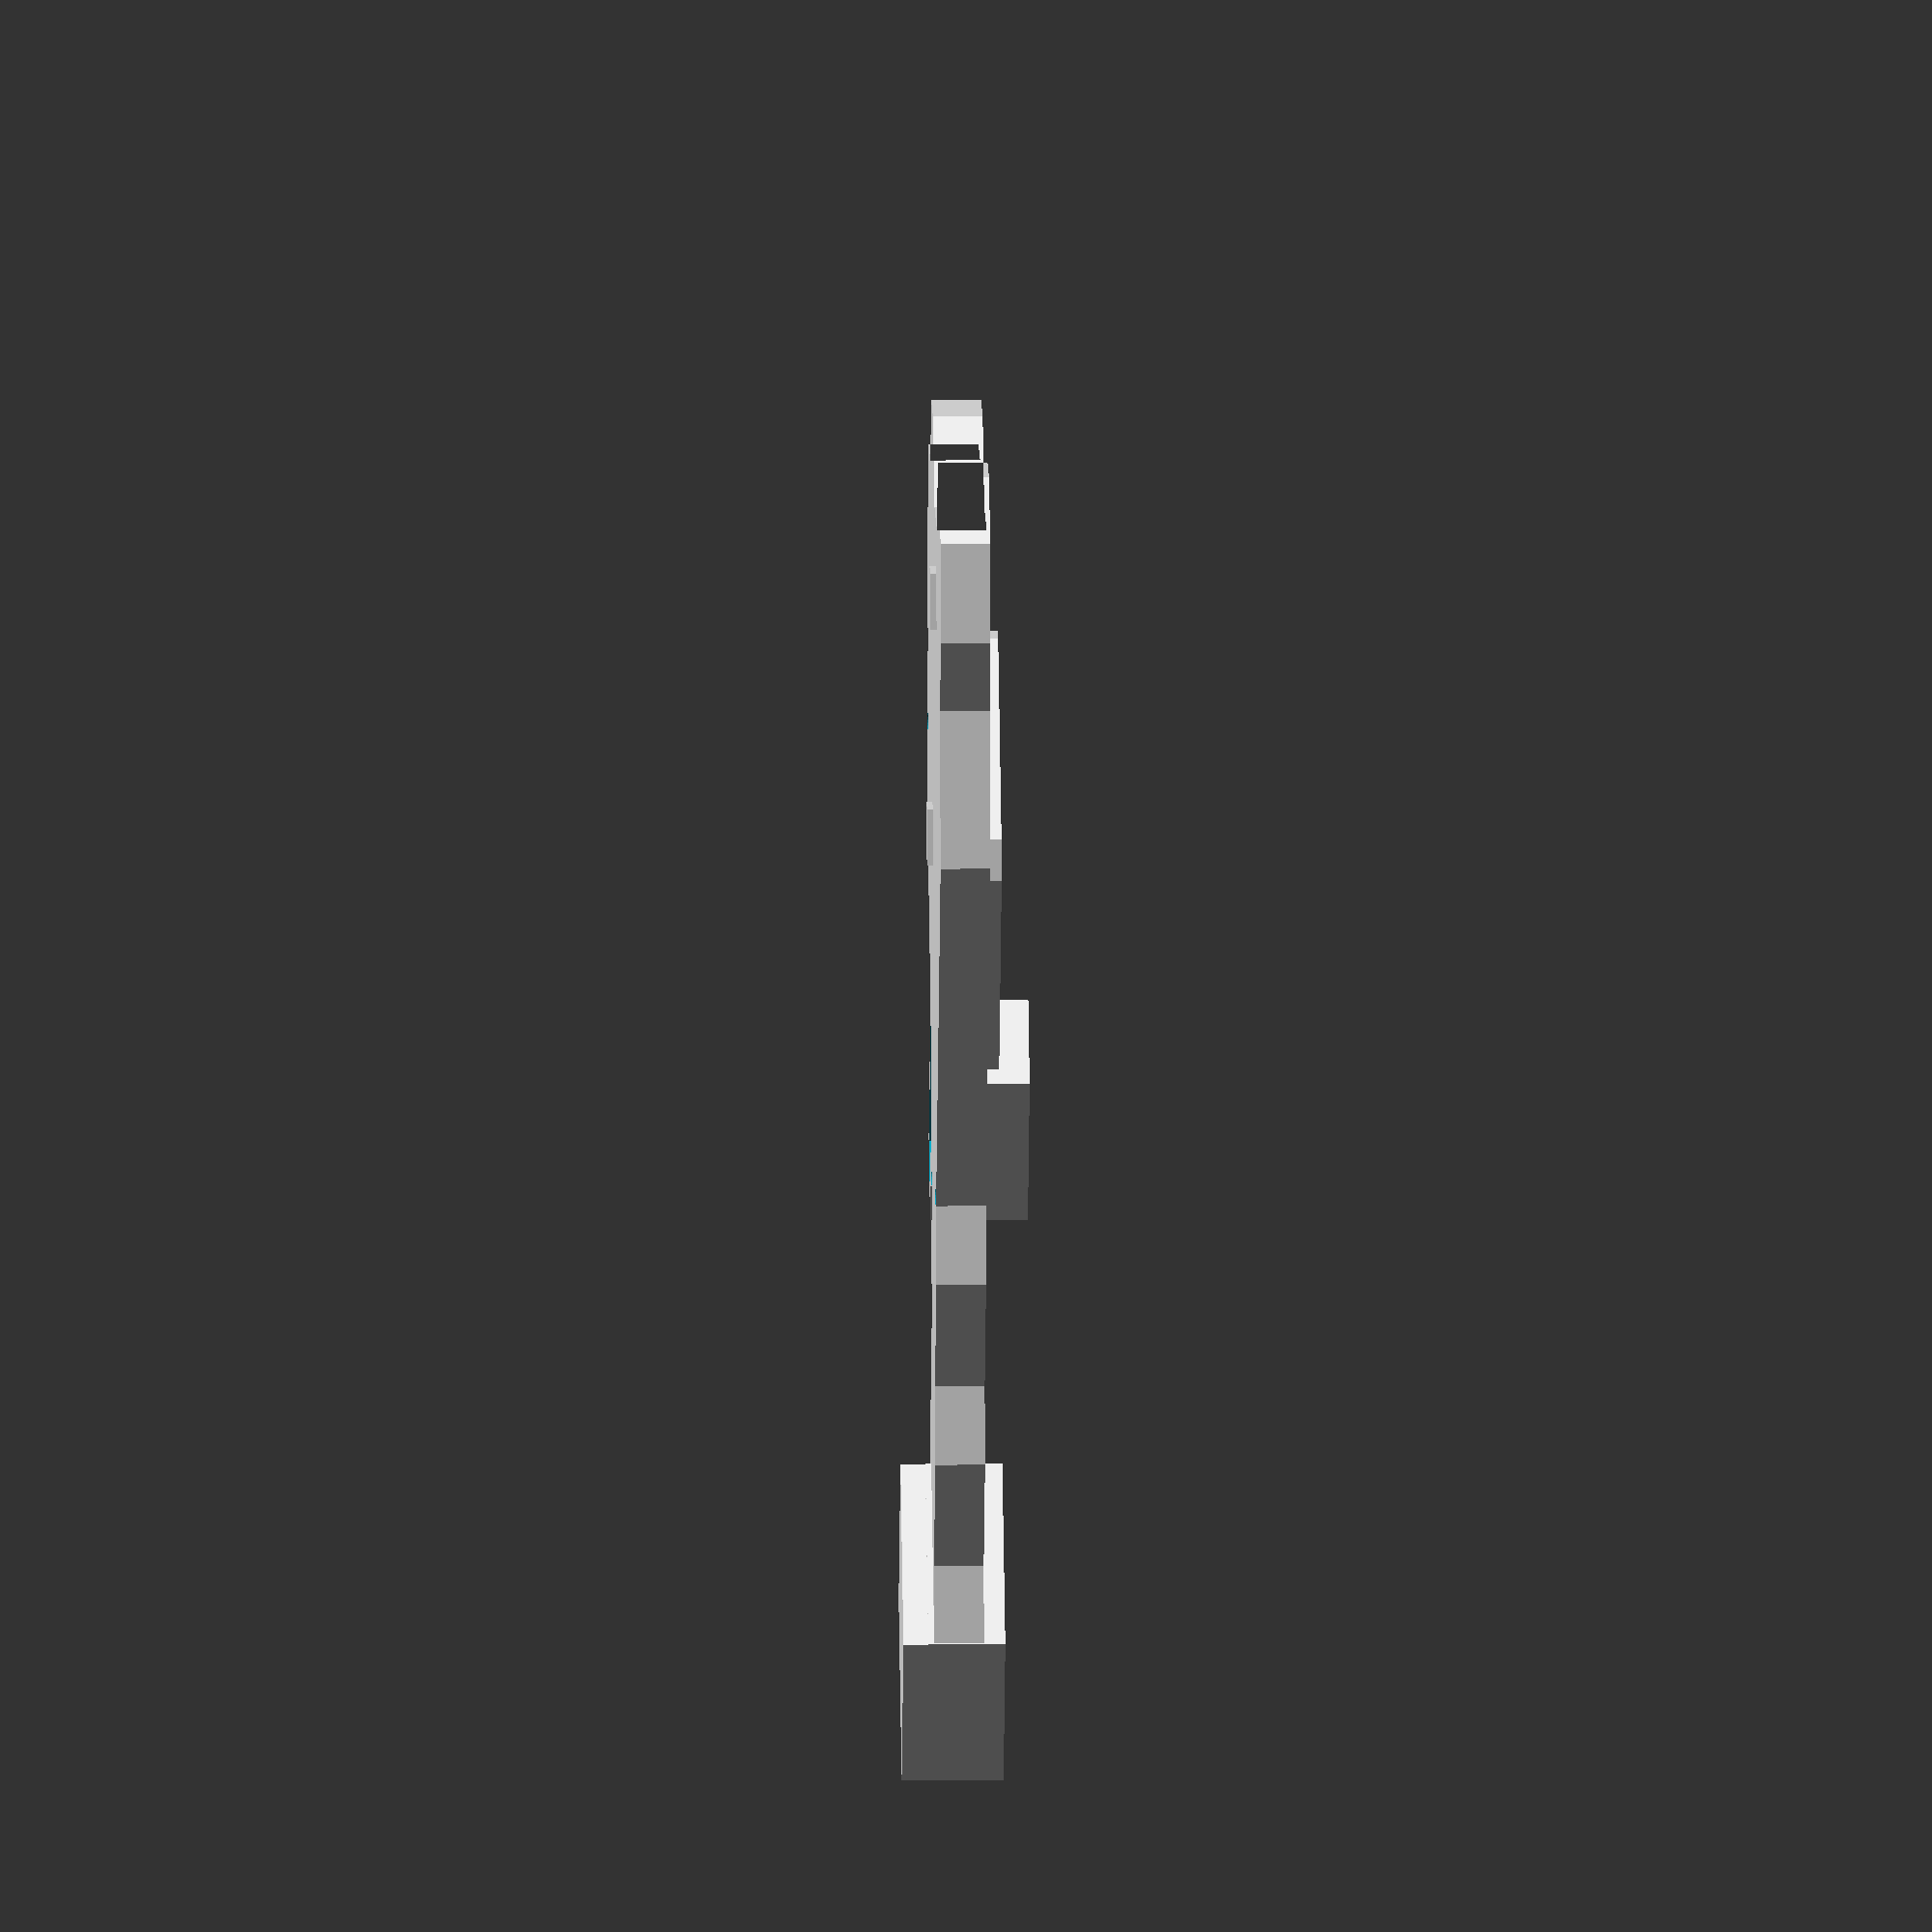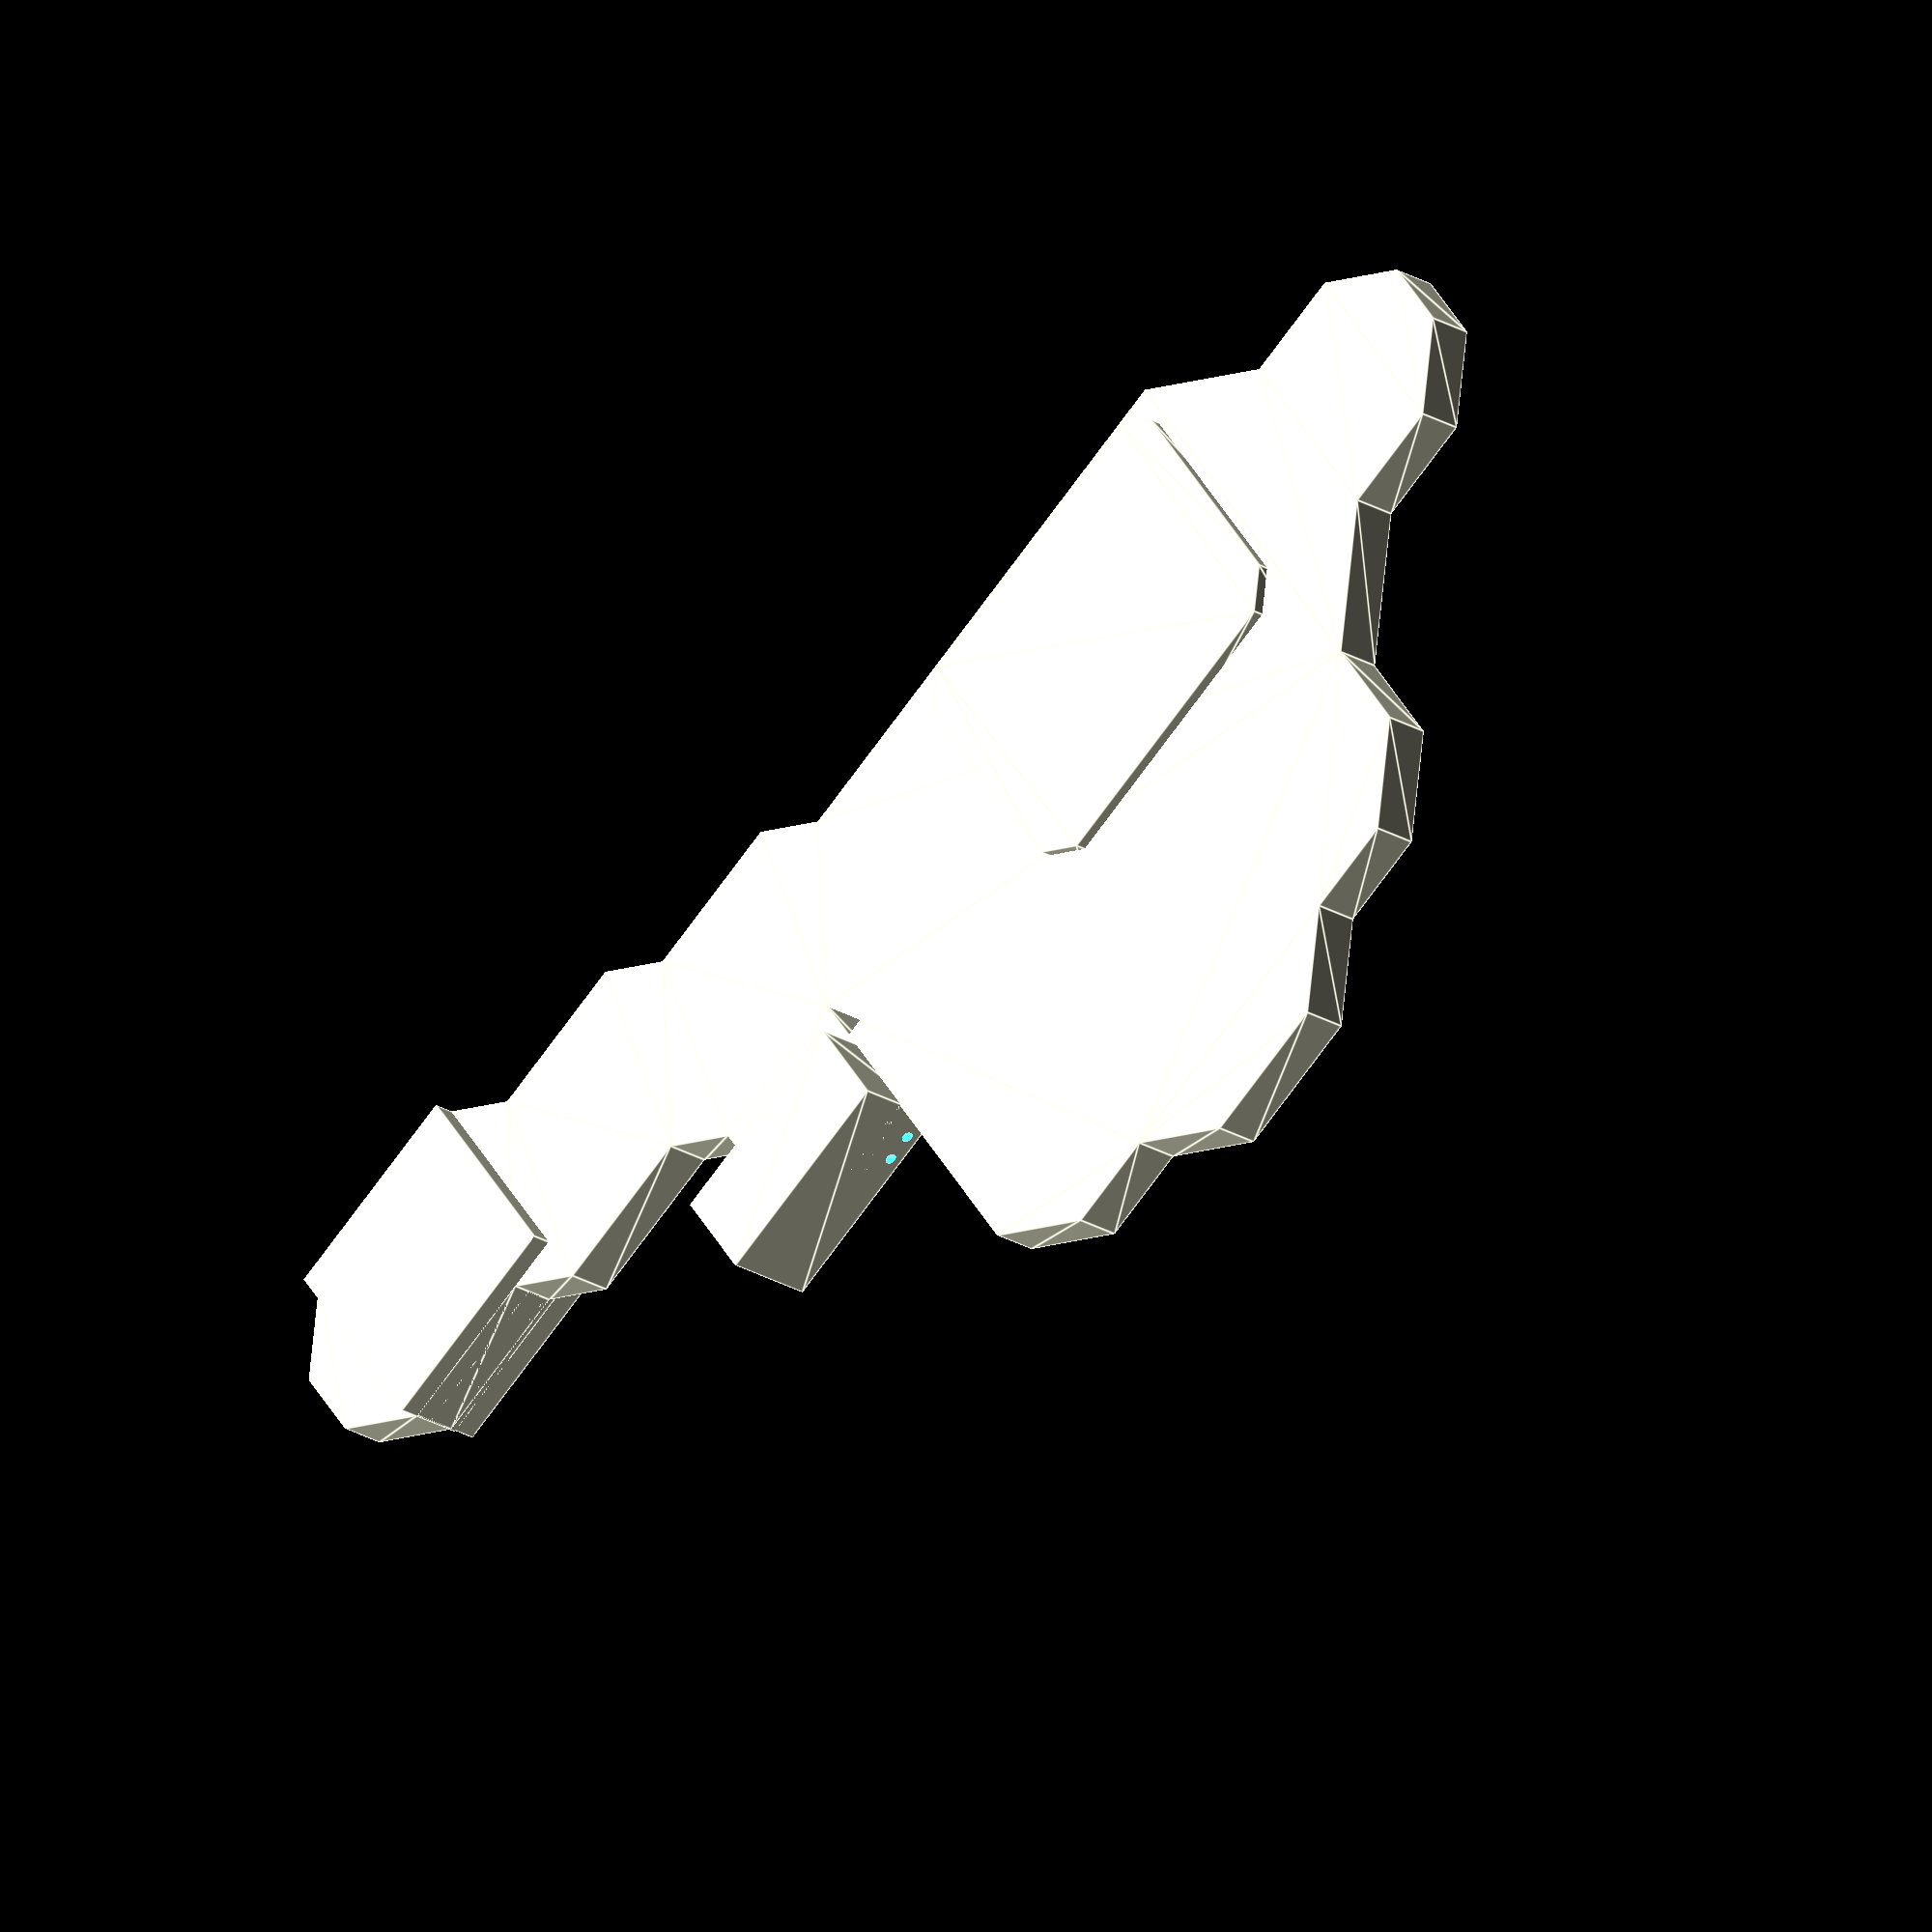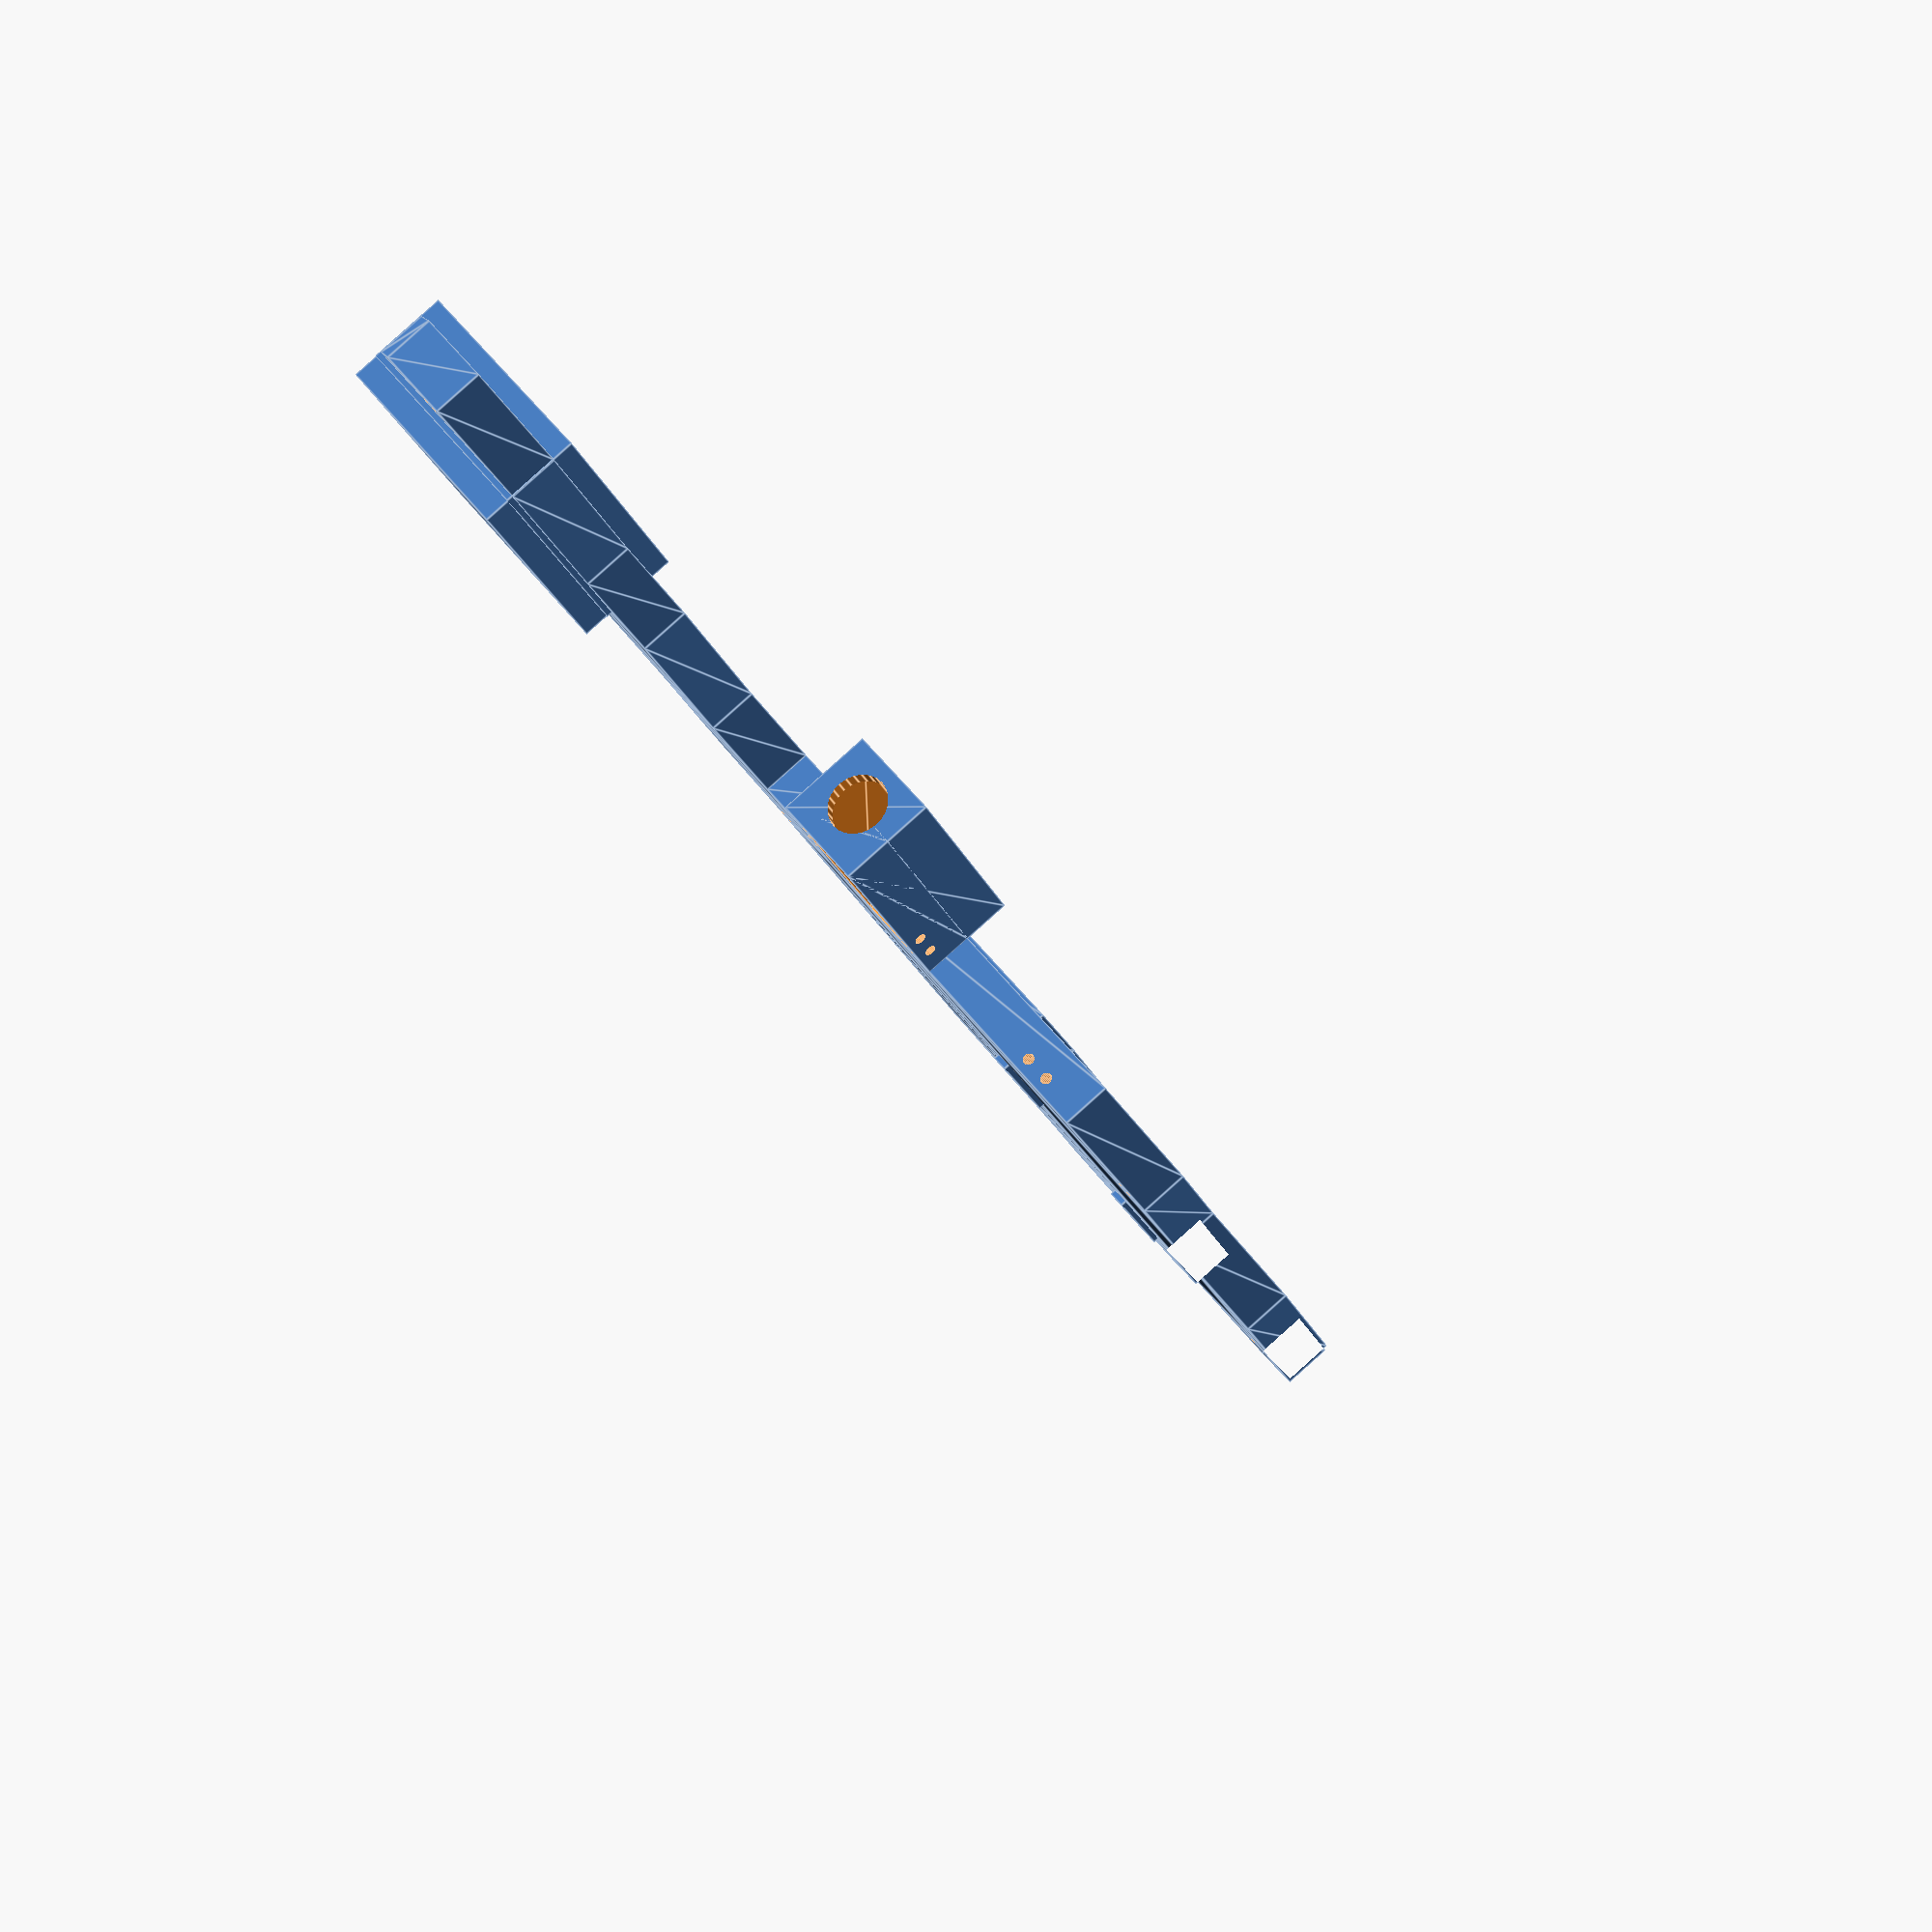
<openscad>


GRID_SIZE = 19.05;  //Socket outer size

CHOC_SOCKET = [["type", "choc"], ["height", 5.2]];
MX_SOCKET = [["type", "mx"], ["height", 8.2]];
ENC_SOCKET = [["type", "encoder"], ["height", 6]];
BASEPLATE = [["height", 4.2]];
EXPANDER = [["width", EXPANDER_WIDTH+expander_tolerance()], ["depth", EXPANDER_DEPTH+expander_tolerance()], ["position", [83.38, 1*GRID_SIZE, 0]]];
PROXIMITY_SENSOR = [["position", [71.44, 62.09, 0]]];

SOCKET = (GENERATE == "mx") ? MX_SOCKET : CHOC_SOCKET;

function TranslateSwitch(x, y, z) = [x*GRID_SIZE, y*GRID_SIZE, z*GRID_SIZE];    //Translate switch according to grid
function setup_generator(socket_type) = socket_type == "mx" ? MX_SOCKET : CHOC_SOCKET;
function lor(con, lval, rval) = (con) ? lval : rval; // "left or right", depending on which side is generated will return different value
function expander_tolerance() = lor(EXPANDER_EXPOSED, 0.1, 0.2);

//helper functions for managing lists, parameter extraction etc
function is_in(set, value) = set[0]==value ? true : false;
function tail(set) = len(set) >1 ? [for(i=[1:1:len(set)-1]) set[i]] : undef;
function head(set) = is_list(set) ? set[0] : undef;
function get(set, value) = set == undef ? undef : is_in(head(set), value) ? head(set)[1] : get(tail(set), value); 

function type_of(set) = get(set, "type");   

function position_of(set) = get(set, "position");   
function rotation_of(set) = get(set, "rotation");   

function height_of(set) = get(set, "height");    
function depth_of(set) = get(set, "depth");
function width_of(set) = get(set, "width");


switch_placement = [
    [   //TB3
        ["position", TranslateSwitch(0,0,TB3_Z)],
        ["rotation", [0,0,90]],
        ["type", type_of(SOCKET)]
    ],
    [   //TB2
        ["position", TranslateSwitch(1,0.25,TB2_Z)],
        ["rotation", [0,0,90]],
        ["type", type_of(SOCKET)]
    ],
    [   //TB1
        ["position", TranslateSwitch(2,0.5,TB1_Z)],
        ["rotation", [0,0,90]],
        ["type", type_of(SOCKET)]
    ],
    [   //FF
        ["position", TranslateSwitch(3,1.25,FF_Z)],
        ["rotation", [0,0,0]],
        ["type", type_of(SOCKET)]
    ],
    [   //AN
        ["position", TranslateSwitch(2.75,2.25,TN_Z)],
        ["rotation", [0,0,0]],
        ["type", type_of(SOCKET)]
    ],
    [   //SI
        ["position", TranslateSwitch(3.75,2.25,EI_Z)],
        ["rotation", [0,0,0]],
        ["type", type_of(SOCKET)]
    ],
    [   //EO
        ["position", TranslateSwitch(4.75,2.25,SO_Z)],
        ["rotation", [0,0,0]],
        ["type", type_of(SOCKET)]
    ],
    [   //TP
        ["position", TranslateSwitch(5.75,1.25,AP_Z)],
        ["rotation", [0,0,0]],
        ["type", type_of(SOCKET)]
    ],
    [
        //ENC
        ["position", TranslateSwitch(1.75, 2.25, ENC_Z)],
        ["rotation", [0,0,0]],
        ["type", type_of(ENC_SOCKET)]
    ]
];

baseplate_polygon = [
    [-9.53, -9.53],
    [9.53,  -9.53],
    [14.29, -4.76],
    [28.58, -4.76],
    [33.34, 0],
    [47.63, 0],
    [52.39, 4.76],
    [100.01, 4.76],
    [109.54, 14.29],
    [119.06, 14.29],
    [125.06, 20.29],
    [125.06, 27.34],
    [119.06, 33.34],
    [109.54, 33.34],
    [100.01, 42.86],
    [100.01, 52.39],
    [93.06, 59.34],
    [84.52, 59.34],
    [77.82, 66.04],
    [65.05, 66.04],
    [58.35, 59.34],
    [49.81, 59.34],
    [42.86, 52.39],
    [42.86, 19.05],
    [28.57, 19.05],
    [23.81, 14.29],
    [9.52, 14.29],
    [4.76, 9.53],
    [-9.53, 9.53],
    [-15.53, 3.53],
    [-15.53, -3.53]  
];

proximity_sensor_polygon = [
    [-5.19, -2.75],
    [3.76, -2.75],
    [5.19, -1.32],
    [5.19, 1.32],
    [3.76, 2.75],
    [-5.19, 2.75]
];

proximity_sensor_base_polygon = [
    [50.42, 51.4],
    [92.46, 51.4],
    [77.82, 66.04],
    [65.05, 66.04],
];

encoder_cap_polygon = [
    [67.47, 8.54],
    [70.04, 5.96],
    [96.72, 5.96],
    [99.21, 8.45],
    [99.21, 29.64],
    [96.31, 32.54],
    [70.44, 32.54],
    [67.47, 29.57]
];

audio_socket_base_polygon = [
    [42.96, 18.95],
    [28.58, 18.95],
    [28.57, 24.64],
    [23.71, 24.64],
    [23.71, 33.44],
    [42.96, 33.44]
];

heat_insert_holes = [
    ["common", [[-12.21,0], [50.44, 7.52], [121.73, 23.81], [89.77, 55.55], [52.39, 55.55]]],
    ["left", [[33.77, 21.84]]],
    ["right", [[20.2, 29.25], [29.68, 65.21], [-6.2, 55.45]]]
];

module baseplate_extrude() {
    linear_extrude(height_of(BASEPLATE))   
        polygon(baseplate_polygon);
}

module proximity_sensor_extrude() {
    translate(position_of(PROXIMITY_SENSOR)+[0,0,-0.01])            
    linear_extrude(height_of(SOCKET)+position_of(switch_placement[5]).z+0.02+lor(type_of(SOCKET)=="mx",6,1.2))
        polygon(proximity_sensor_polygon);   
}

module proximity_sensor_base_extrude() { 
    linear_extrude(height_of(BASEPLATE)+min([SO_Z, EI_Z, TN_Z])*GRID_SIZE)
        polygon(proximity_sensor_base_polygon);
}

module encoder_cap_extrude () {
    linear_extrude(height_of(CHOC_SOCKET))
        polygon(encoder_cap_polygon);
}

module audio_socket_base_extrude() {
    linear_extrude(height_of(BASEPLATE))
        polygon(audio_socket_base_polygon);
}

module ProximitySensorSocket() {
    let(
        wall_thickness = 1.2,
        middle_finger_socket_index = 5
    ) {
        translate(position_of(PROXIMITY_SENSOR))
        linear_extrude(height_of(SOCKET) + position_of(switch_placement[middle_finger_socket_index]).z+lor(type_of(SOCKET)=="mx",6,1.2))
            offset(delta=wall_thickness)
                polygon(proximity_sensor_polygon);
    }
}
module EncoderSupport(w, r=[-90,0,0]){
    translate([0,-w/2,0])
    rotate(r)
    linear_extrude(w)
        polygon([[0,0], [1.201,0], [1.2,2.4]]);
}

module SocketEncoder(position, rotation) {
    let(
        enc_width = GRID_SIZE + 0.2,
        enc_depth = GRID_SIZE,
        cut_width = 16.8+ENCODER_SOCKET_TOLERANCE,
        cut_depth = 13.9+ENCODER_SOCKET_TOLERANCE,
        support_lenght = 7
    ){
        translate([position.x, position.y, position.z]){
            rotate(rotation){
                translate([0,0,height_of(ENC_SOCKET)/2])
                difference(){
                    cube([enc_width, enc_depth, height_of(ENC_SOCKET)], true);
                    cube([cut_width, cut_depth, height_of(ENC_SOCKET)+4], true);
                }
                
                //Bottom
                mirror([0,1,0])
                translate([0,cut_depth/2,0])
                rotate([0,0,90])
                translate([-1.199,0,height_of(ENC_SOCKET)-1.3])
                    EncoderSupport(support_lenght);

                //Top
                translate([0,cut_depth/2,0])
                rotate([0,0,90])
                translate([-1.199,0,height_of(ENC_SOCKET)-1.3])
                    EncoderSupport(support_lenght);
                
                //Left
                mirror([1,0,0])
                translate([cut_width/2-1.2,0,height_of(ENC_SOCKET)-1.3])
                    EncoderSupport(support_lenght);
                
                //Right
                translate([cut_width/2-1.2,0,height_of(ENC_SOCKET)-3.6])
                    EncoderSupport(support_lenght);        
                       
            }
        }
        //Column under the socket
        translate([position.x, position.y, position.z/2])
            rotate(rotation)
                difference(){
                    cube([enc_width+0.001, enc_depth+0.001, position.z], true);
                    cube([cut_width, cut_depth, position.z + 0.05], true);  
                }    
        }
}

module MakeWireCanals() {
let(
        steps = 24,
        diameter = 1,
        spacing = 2.4,
        z_offset = 1.2, 
        pos = [
            [
                ["position", [60, 2.4*GRID_SIZE, z_offset]],
                ["rotation", [90,0,90]],
                ["height", 65]
            ],
            [
                ["position", [lor(!RIGHT_SIDE,75,85), 1.39*GRID_SIZE, z_offset]],
                ["rotation", [90,0,90]],
                ["height", lor(!RIGHT_SIDE,70, 60)]
            ],
            [
                ["position", [lor(!RIGHT_SIDE,80,85), 0.95*GRID_SIZE, z_offset]],
                ["rotation", [90,0,90]],
                ["height", 55]
            ],
            [
                ["position", [57, 0.65*GRID_SIZE, z_offset]],
                ["rotation", [90,0,90]],
                ["height", 30]
            ],
            [
                ["position", [27, 0.4*GRID_SIZE, z_offset]],
                ["rotation", [90,0,90]],
                ["height", 15]
            ],
            [
                ["position", [10, 0.15*GRID_SIZE, z_offset]],
                ["rotation", [90,0,90]],
                ["height", 15]
            ],
            [
                ["position", [70, 2.8*GRID_SIZE, z_offset]],
                ["rotation", [90,0,0]],
                ["height", 15]
            ],
            [
                ["position", [75, 1.75*GRID_SIZE, z_offset]],
                ["rotation", [90,0,0]],
                ["height", 8]
            ],
            [
                ["position", [85, 1.75*GRID_SIZE, z_offset]],
                ["rotation", [90,0,0]],
                ["height", 8]
            ],
            [
                ["position", [56, 1.75*GRID_SIZE, z_offset]],
                ["rotation", [90,0,0]],
                ["height", 8]
            ],
            [
                ["position", [38, 1.25*GRID_SIZE, z_offset]],
                ["rotation", [90,0,0]],
                ["height", lor(!RIGHT_SIDE,35,0)]
            ],
            [
                ["position", [101, 1.75*GRID_SIZE, z_offset]],
                ["rotation", [90,0,45]],
                ["height", 25]
            ],
            [
                ["position", [13, 1*GRID_SIZE, z_offset]],
                ["rotation", [90,0,15]],
                ["height", lor(!RIGHT_SIDE,0,25)]
            ]
        ]
    ){
        for(canal = pos) {
            translate(position_of(canal)) {
                rotate(rotation_of(canal))
                    cylinder(height_of(canal), d = diameter, $fn = steps, center = true);
            }

            translate(position_of(canal) + (rotation_of(canal)==[90,0,90] ? [0,spacing,0] : [spacing,0,0]))  {
                rotate(rotation_of(canal))
                    cylinder(height_of(canal), d = diameter, $fn = steps, center = true);
            }
                        
        }
    }
}

module MakeThreadedMounts() {
    let(
        steps = 24,
        dia = lor(HEAT_INSERTS, 3.6, 1.9),
        height = height_of(BASEPLATE)-1.2    
    ) {
        for(hole=concat(
                        get(heat_insert_holes, "common"), 
                        lor(RIGHT_SIDE, 
                            get(heat_insert_holes, "right"), 
                            get(heat_insert_holes, "left")
                            )
                        )
            ) {
            translate([hole.x, hole.y, height/2])
                cylinder(h=height+0.01, d=dia, $fn=steps, center = true);
        }
    }
}

module MakeHeatInsertsCaps() {
    let(
        steps = 24,
        dia = 5,
        height = 1.2
    ) {
         for(hole=concat(
                        get(heat_insert_holes, "common"), 
                        lor(RIGHT_SIDE, 
                            get(heat_insert_holes, "right"), 
                            get(heat_insert_holes, "left")
                            )
                        )
            ) {
            translate([hole.x, hole.y, height/2+height_of(BASEPLATE)])
                cylinder(h=height, d=dia, $fn=steps, center = true);
        }
    }
}

module MakeTrackballScrewHoles() {
     let(
        steps = 24,
        dia = 1.9,
        height = 45,
        holes = [
            [20.2, 29.25],
            [29.68, 65.21],
            [-6.2, 55.45]           
        ]
    ) {
        for(hole=holes) {
            translate([hole.x, hole.y, height/2])
                cylinder(h=height+0.01, d=dia, $fn=steps, center = true);
        }
    }
}

module MakeSocketColumns() {
    union(){
        for(switch = switch_placement) {
            if(type_of(switch) != type_of(ENC_SOCKET)) {
                    SocketColumn(position_of(switch));
            } else {
                if(!RIGHT_SIDE) 
                    SocketEncoder(position_of(switch), rotation_of(switch));
            }     
        }
    
        //connector between AP and SO 
        translate([5.25*GRID_SIZE,1.75*GRID_SIZE]) {
            rotate([0,0,45])
            union() {
                translate([0,0,lor(AP_Z>=SO_Z, (SO_Z*GRID_SIZE)/2, (AP_Z*GRID_SIZE)/2)])
                    cube([4.7625, 4.7625, lor(AP_Z>=SO_Z, (SO_Z*GRID_SIZE), (AP_Z*GRID_SIZE))], center = true);
                translate([0,0,lor(AP_Z>=SO_Z, (SO_Z*GRID_SIZE)+height_of(SOCKET)/2, (AP_Z*GRID_SIZE)+height_of(SOCKET)/2)])
                    cube([4.7625, 4.7625, lor(AP_Z>=AP_Z, height_of(SOCKET), (AP_Z*GRID_SIZE))], center = true);
            }
        }

        //connector between FF and EI
        translate([3.5*GRID_SIZE,1.75*GRID_SIZE]) {
            rotate([0,0,135])
            union() {
                translate([0,0,lor(FF_Z>=EI_Z, (EI_Z*GRID_SIZE)/2, (FF_Z*GRID_SIZE)/2)])
                    cube([4.7625, 4.7625, lor(FF_Z>=EI_Z, (EI_Z*GRID_SIZE), (FF_Z*GRID_SIZE))], center = true);
                translate([0,0,lor(FF_Z>=EI_Z, (EI_Z*GRID_SIZE)+height_of(SOCKET)/2, (FF_Z*GRID_SIZE)+height_of(SOCKET)/2)])
                    cube([4.7625, 4.7625, lor(FF_Z>=FF_Z, height_of(SOCKET), (FF_Z*GRID_SIZE))], center = true);
            }
                
        }       
    }
}

module MakeBaseplate() {
    union() {
        if(IR_SENSOR) {
            difference(){            
                union() {
                    baseplate_extrude();
                    ProximitySensorSocket();
                    proximity_sensor_base_extrude();
                }
                proximity_sensor_extrude();
                
            }
        } else {
            baseplate_extrude();
        }
        if(!EXPANDER_EXPOSED)
            MakeI2CExpanderCap();
    }
}

module MakeSwitchCutouts() {
    for(switch = switch_placement){
        if(type_of(switch) != type_of(ENC_SOCKET)) {
            if(type_of(SOCKET) == type_of(CHOC_SOCKET))
                ChockCutout(position_of(switch), rotation_of(switch));
            else
                MXCutout(position_of(switch), rotation_of(switch));
        }
    }   
}

module ChockCutout(position, rotation) {
    let(
        x = 13.6+SOCKET_TOLERANCE,
        y = 13.7+SOCKET_TOLERANCE,
        x2 = 14.5            
    ) {
        translate([position.x, position.y, (position.z/2) + height_of(SOCKET)/2]) 
        rotate(rotation)
            cube([x, y, position.z + height_of(SOCKET)+0.1], center = true);        
         
        translate([position.x, position.y, (position.z/2) + height_of(SOCKET)/2-1.2]) 
        rotate(rotation)
            cube([x2, y, position.z + height_of(SOCKET)], center = true);
        
    }
}

module MXCutout(position, rotation) {
    let(
        x = 13.9+SOCKET_TOLERANCE,
        y = 13.8+SOCKET_TOLERANCE,
        x2 = 5,
        y2 = 16        
    ){       
        translate([position.x, position.y, (position.z/2) + height_of(SOCKET)/2]) 
        rotate(rotation)
            cube([x, y, position.z + height_of(SOCKET)+0.1], center = true);        

        translate([position.x, position.y, (position.z/2) + height_of(SOCKET)/2-1.4])
        rotate(rotation)
            cube([x2, y2, position.z + height_of(SOCKET)], center = true);
    }
}

module SocketColumn(position) {
    union(){
        translate([position.x, position.y, position.z + height_of(SOCKET)/2]) 
            cube([GRID_SIZE, GRID_SIZE, height_of(SOCKET)], center = true);

        translate([position.x, position.y, (position.z/2)]) 
            cube([GRID_SIZE, GRID_SIZE, position.z], center = true);
    }       
}

module MakeI2CExpanderCap() {
    encoder_cap_extrude();
}

module MakeI2CExpanderCutout(width, depth) {
    let(        
        pcb_thickness = 1.7,
        components_height = 2.1,
        support_thickness = 0.4,
        baseplate_distance = 1.2               
    ) {
        if(EXPANDER_EXPOSED) {
            translate([position_of(EXPANDER).x, position_of(EXPANDER).y, height_of(BASEPLATE)-pcb_thickness/2+0.01])
                cube([width, depth, pcb_thickness], center = true);
            //support
            translate([position_of(EXPANDER).x, position_of(EXPANDER).y, height_of(BASEPLATE)/2])
                cube([width-support_thickness, depth-support_thickness, height_of(BASEPLATE)+0.01], center = true);
            }
        else {
            translate([position_of(EXPANDER).x, position_of(EXPANDER).y, (height_of(CHOC_SOCKET)-baseplate_distance)/2])
                cube([width, depth, height_of(CHOC_SOCKET)-baseplate_distance+0.01], center = true);    
        }
    }
}

module MakeAudioSocket() {
    let(
        socket_height = 8.25,
        socket_polygon = [
            [42.96, 33.44],
            [42.96, 24.64],
            [23.71, 24.64],
            [23.71, 33.44]
        ],
        cavity_height = 7.05,
        cavity_polygon = [
            [41.66, 32.14],
            [41.66, 25.84],
            [24.91, 25.84],
            [24.91, 32.14]
        ],
        plug_cutout_position = [24.31, 28.99, 4.43]
    ) {
        difference() {
            union() {
                audio_socket_base_extrude();
                linear_extrude(socket_height)
                    polygon(socket_polygon);
            }
            translate([0,0,-0.01])
            linear_extrude(cavity_height+0.01)
                polygon(cavity_polygon);            

            translate(plug_cutout_position)
            rotate([0,90,0])
                cylinder(h=6, d=5.15, $fn=24, center = true);
        }
    }

}

module MakeTrackballMount() {
    let(
        outer_wall_dia =  50.5,
        inner_wall_dia =  35.4,
        cavity_height = 7.05,
        height = 9,        
        steps = 512
    ){
        difference() {
            union() {
                translate([0,0,height/2])                            
                    cylinder(h=height, d=outer_wall_dia, $fn=steps, center=true);  

                translate([2,-30.11,height_of(BASEPLATE)/2])
                        cube([14.29,13.5,height_of(BASEPLATE)], center=true);
                    
                translate([23.83,-7,height_of(BASEPLATE)/2])
                        cube([10,19.05,height_of(BASEPLATE)], center=true);

                //*translate([0,-26.61,height_of(BASEPLATE)/2])
                        //cube([14.29,11,height_of(BASEPLATE)], center=true);
                    
            
                difference() {
                    translate([-11.67,-20.95,height/2])
                        cube([12.11,7.16,height], center=true);
                
                }
            }
            translate([0,0,height/2])   
            cylinder(h=height+0.05, d=inner_wall_dia, $fn=steps, center=true); 
            //inner cut for MCU
            translate([0,18.7,0])
                cube([19,7.52, height+0.05], center=true);          
            //outer cut for MCU
            translate([0,23.6,0])
                cube([10,5,height+0.05], center=true);

             translate([-8.15,-20.17,cavity_height/2])
                    cube([16.75, 6.3, cavity_height+0.05], center=true);

            translate([-18.52,-20.15,4.43])
            rotate([0,90,0])
                cylinder(h=6, d=5.15, $fn=32, center=true);
        }
    }
}




mirror((!RIGHT_SIDE) ? [-20,0,0] : [0,0,0])
difference() {
    union() {
        union() {
            difference() {
                MakeBaseplate();
                MakeI2CExpanderCutout(EXPANDER_WIDTH, EXPANDER_DEPTH);
            }        
        }            
        MakeSocketColumns();
        if(HEAT_INSERTS) {
            MakeHeatInsertsCaps();
        }
        
        if(!RIGHT_SIDE){
            MakeAudioSocket();            
        }else {
            translate([14.56,49.97,0])
                MakeTrackballMount();
        }
        
    }    
    MakeSwitchCutouts();
    MakeWireCanals();
    MakeThreadedMounts();
    MakeTrackballScrewHoles();
}
</openscad>
<views>
elev=337.4 azim=59.3 roll=269.1 proj=o view=solid
elev=202.6 azim=323.2 roll=136.4 proj=o view=edges
elev=271.7 azim=299.4 roll=228.2 proj=p view=edges
</views>
